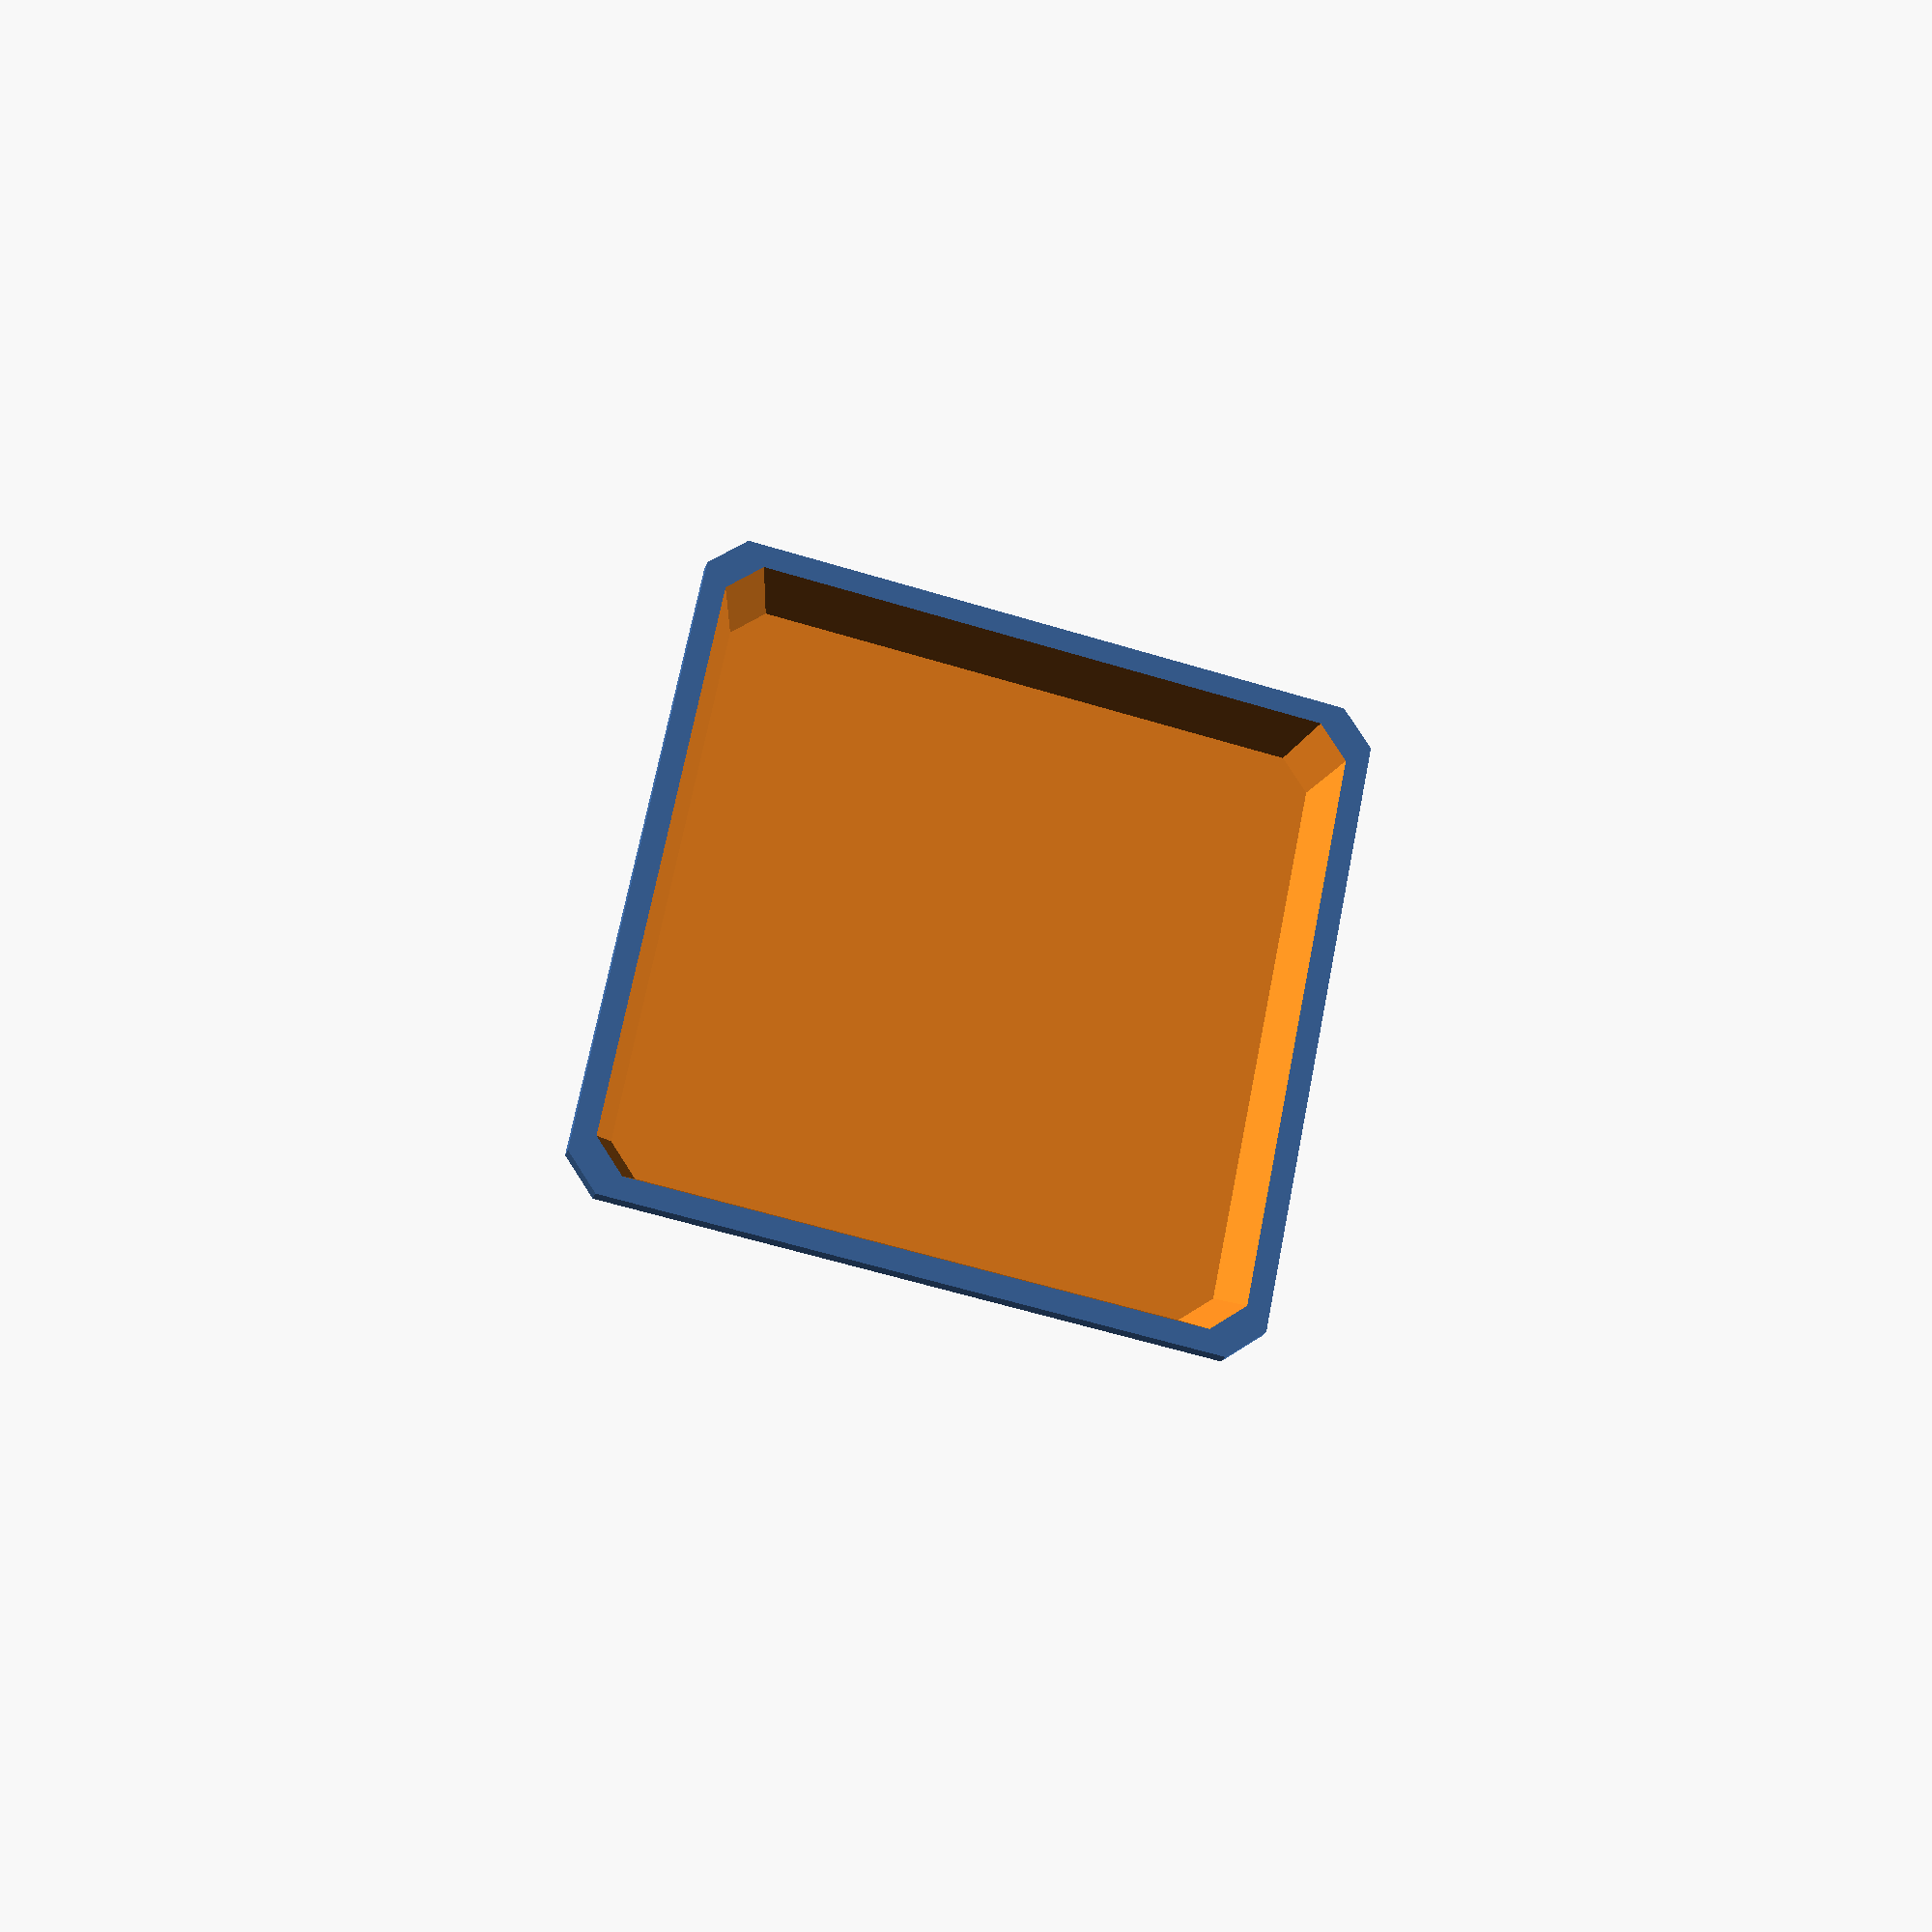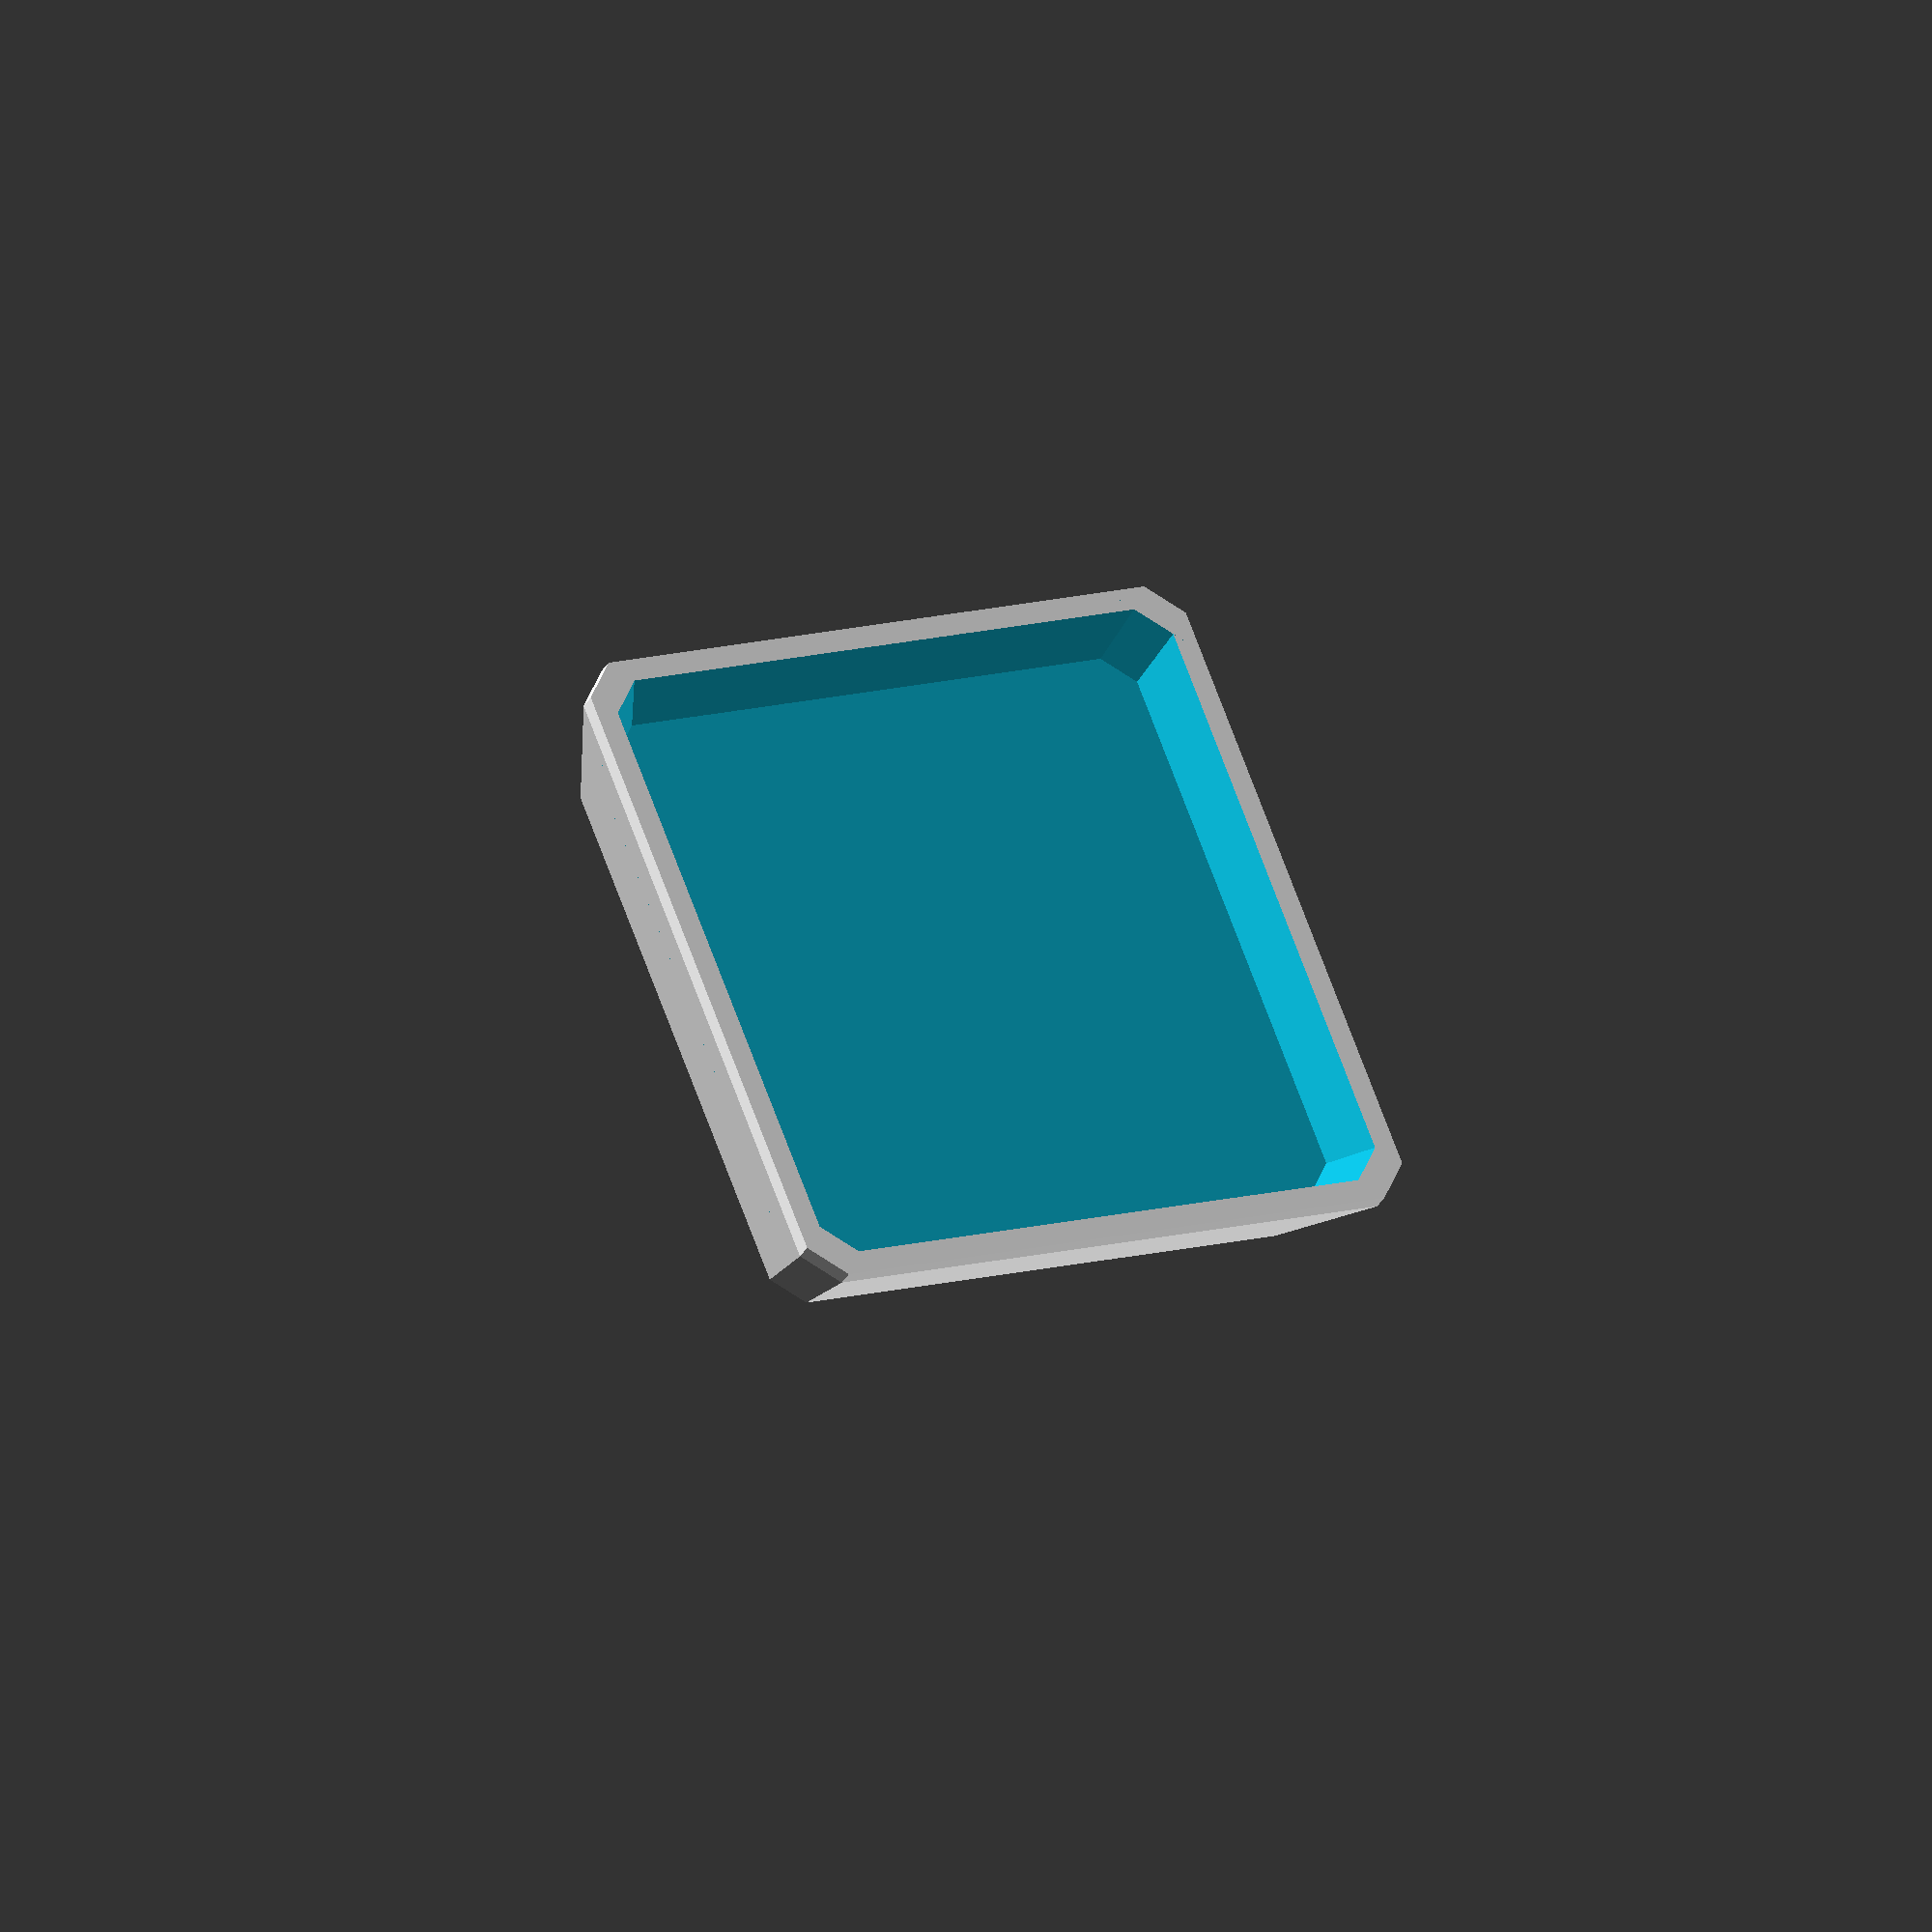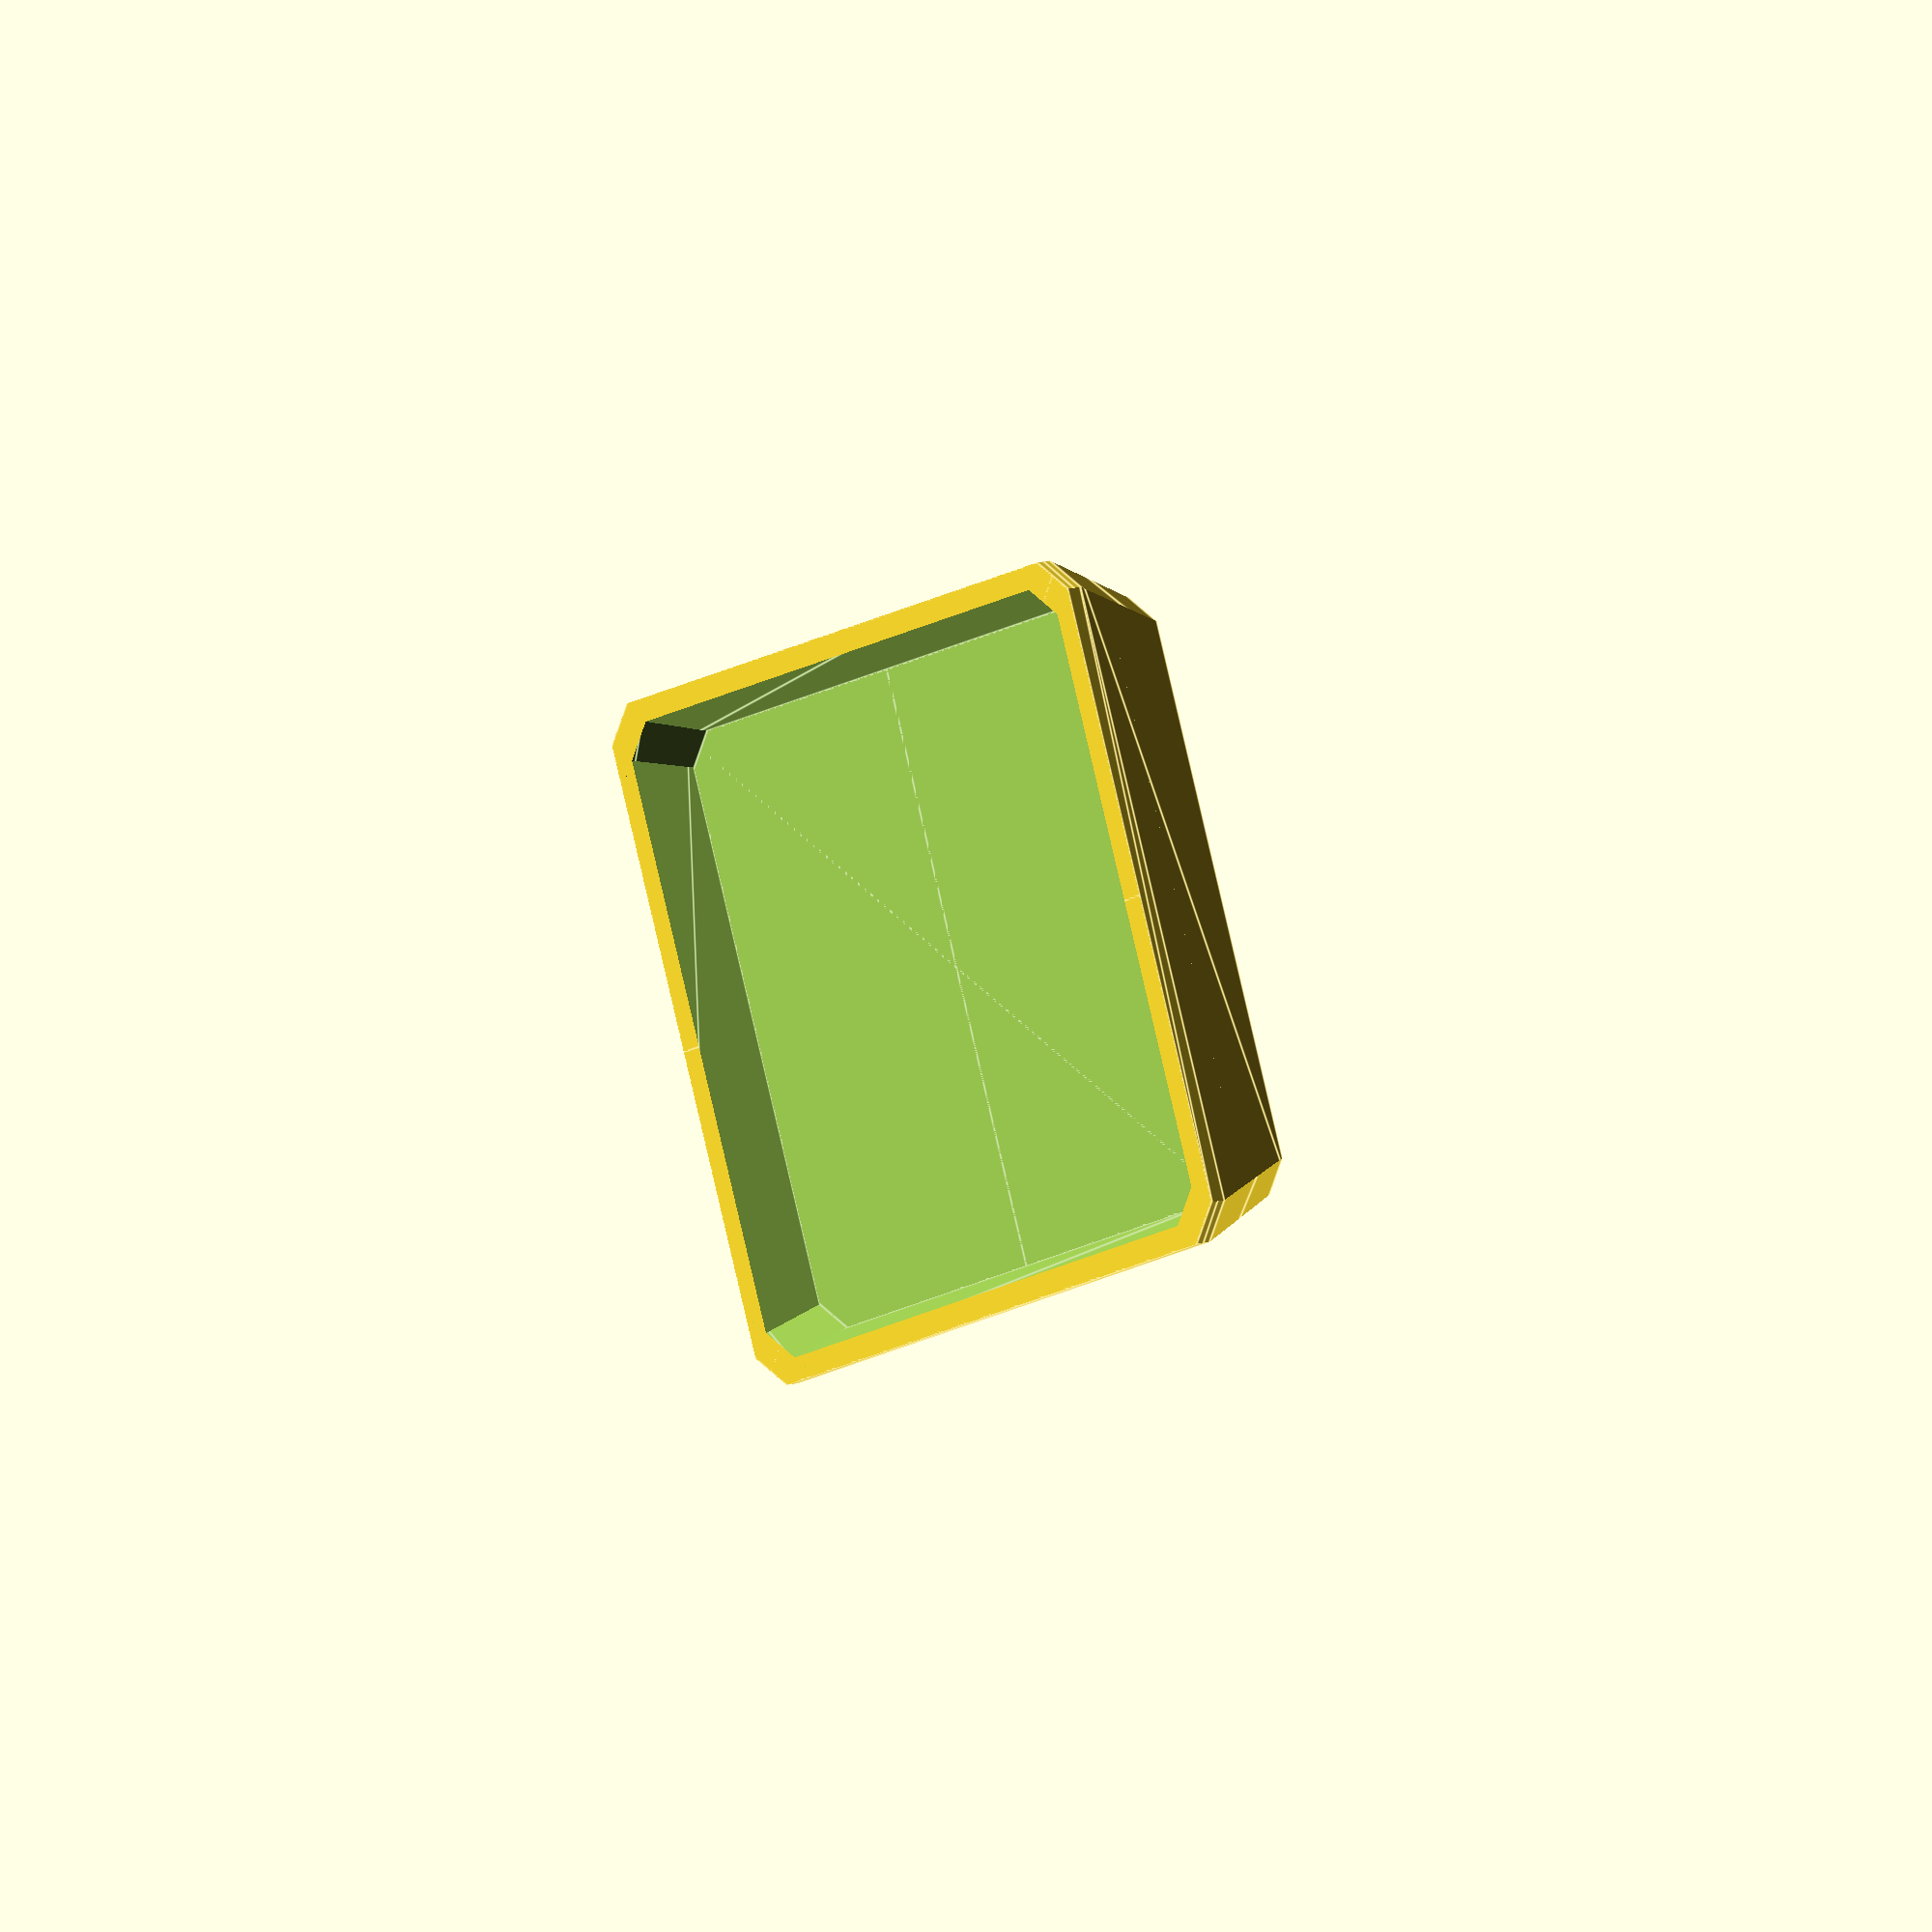
<openscad>
// All except two of the feet are roughly 50x50mm
// The two outliers have a width of ~70x60mm

innerbottom = 70;
outer_top = 80;
outer_bottom = 70;
wall = (outer_bottom - innerbottom)/2;
t = (outer_top - outer_bottom)/2;
ledgeheight = 5;
raiseheight = 10;
totalheight = ledgeheight + raiseheight;

module roundcube() {
    union() {
        for(i = [1:4]) {
            sphere(10);
        }
    }
}

module main() {
    difference() {
        hull() {
            translate([0, 0, totalheight]) cube([outer_top, outer_top, 2], center=true);
            cube([outer_bottom, outer_bottom, 2], center=true);
        }
        //translate([wall, wall, 50/2 + raiseheight])
        //    cube([innerbottom, innerbottom, 50], center=true);
    }
}

module mainbevel() {
    intersection() {
        main();
        scale([sqrt(2)*0.95, sqrt(2)*0.95, 1])
        rotate([0, 0, 45])
            hull () {
                main();
            };
    }
}

difference () {
    mainbevel();
    translate([wall, wall, raiseheight])
        mainbevel();
}

</openscad>
<views>
elev=198.8 azim=101.3 roll=193.2 proj=p view=solid
elev=31.6 azim=68.0 roll=335.9 proj=o view=wireframe
elev=351.3 azim=250.7 roll=46.6 proj=o view=edges
</views>
